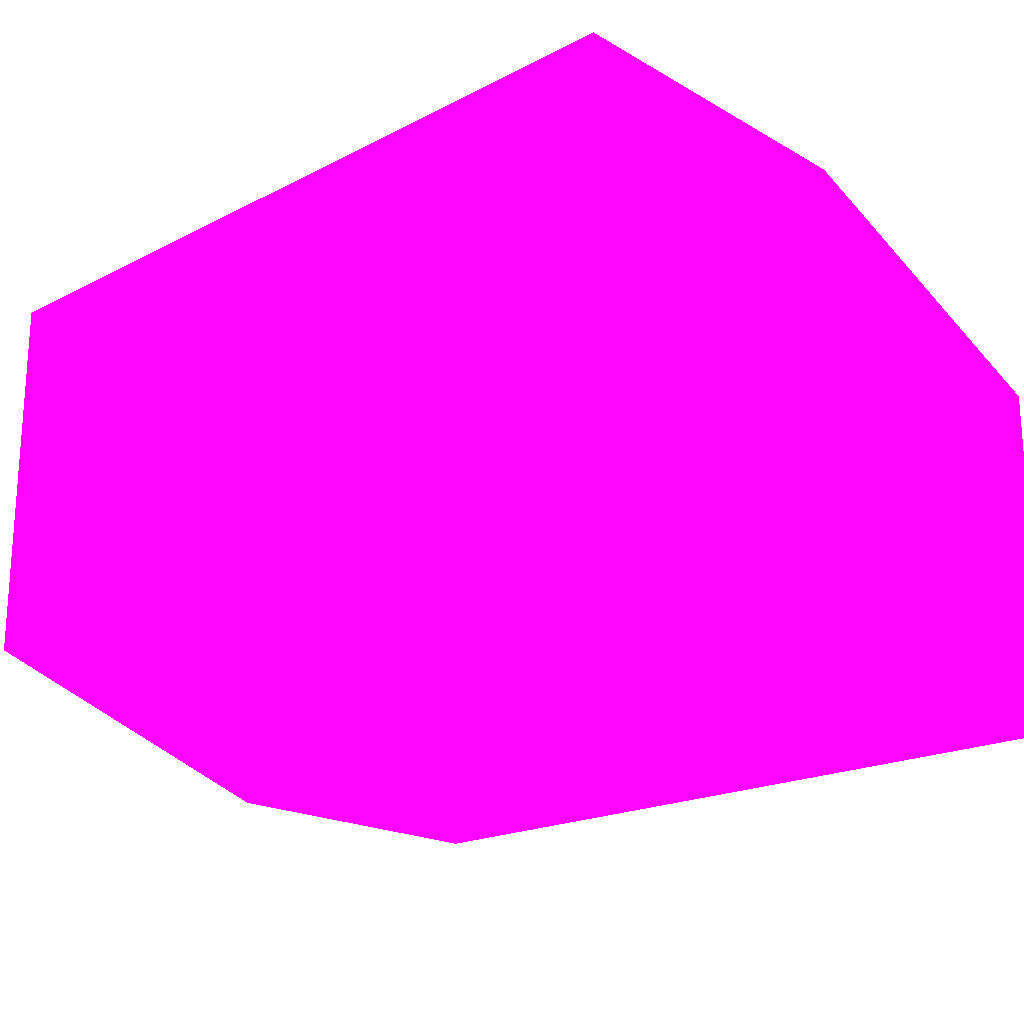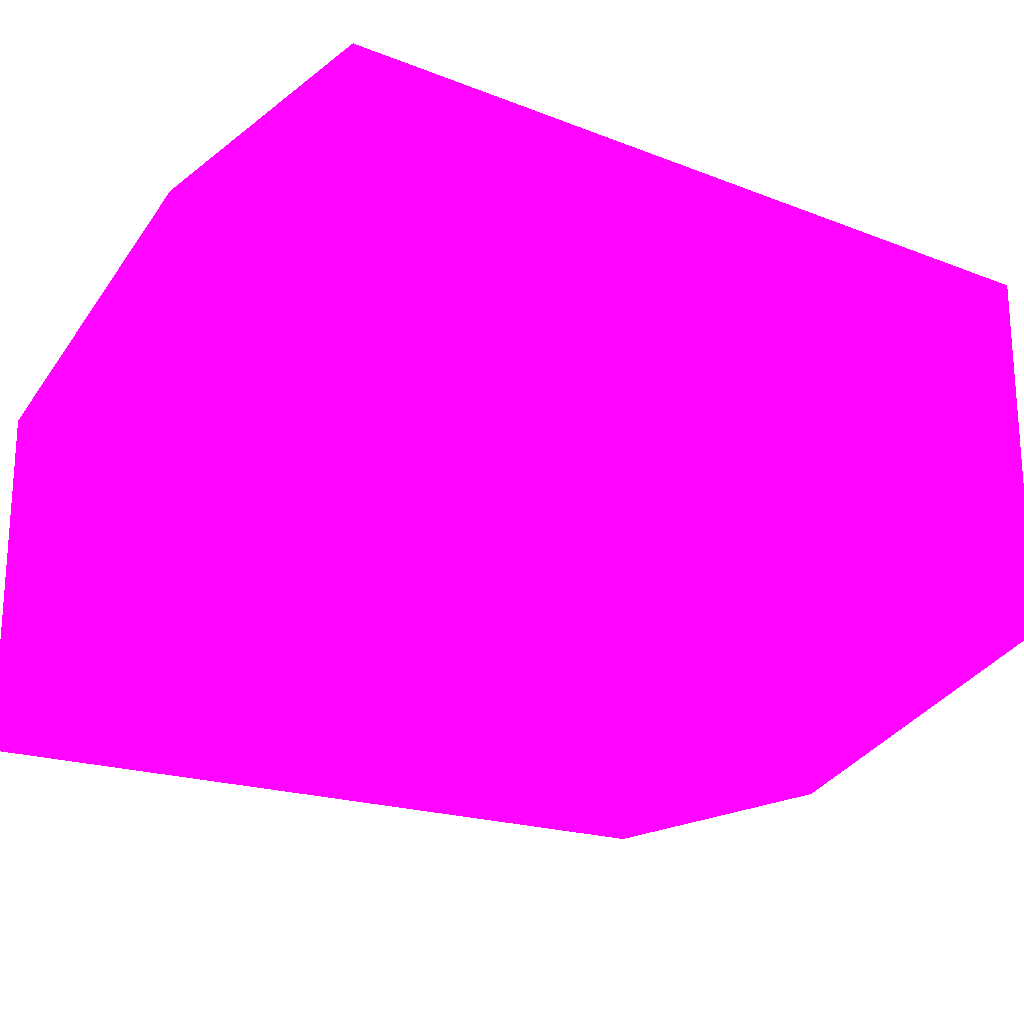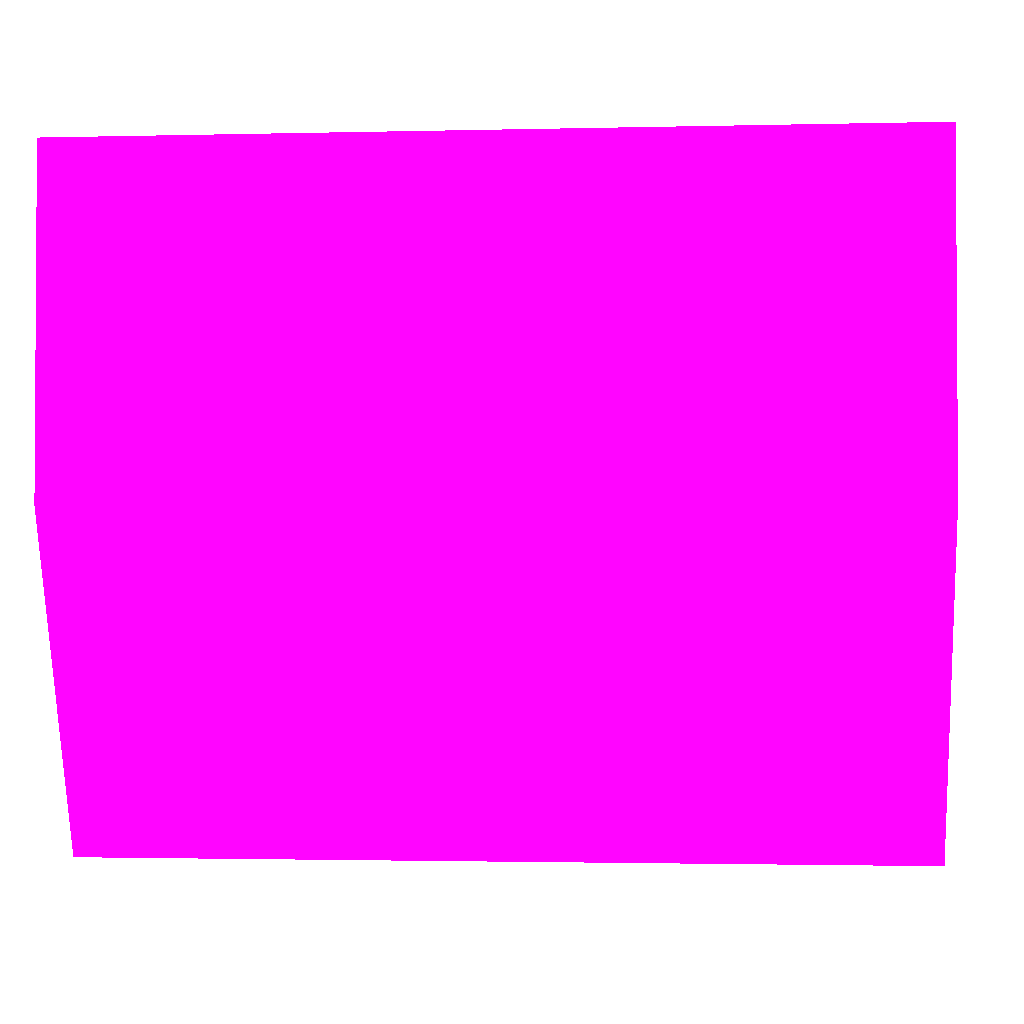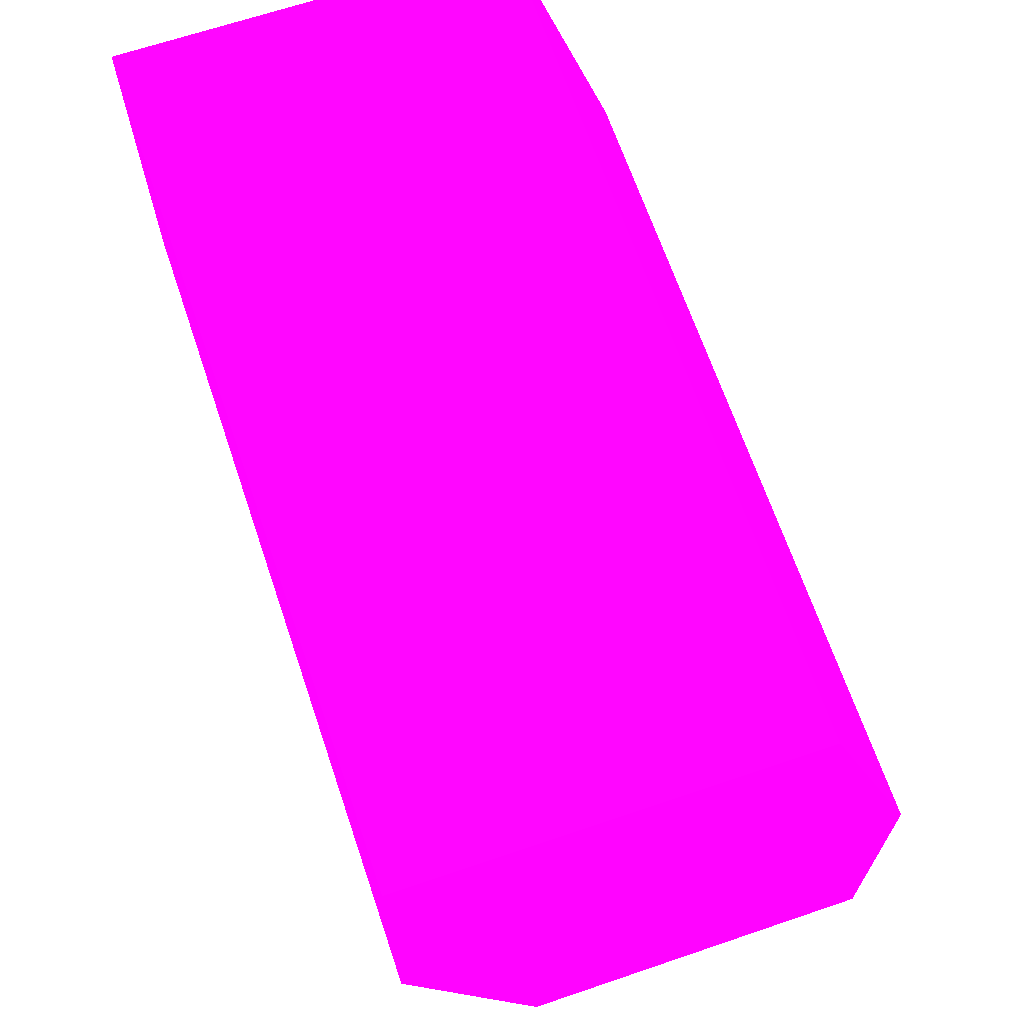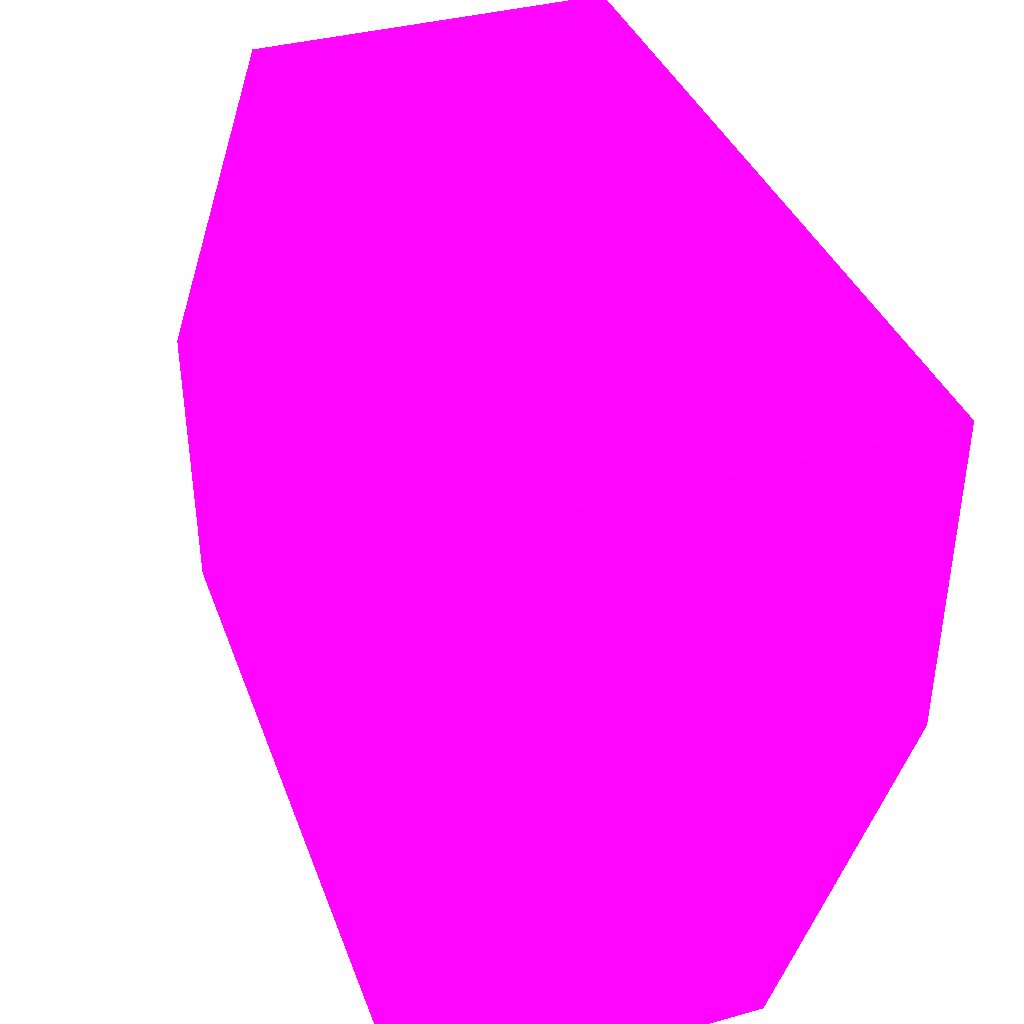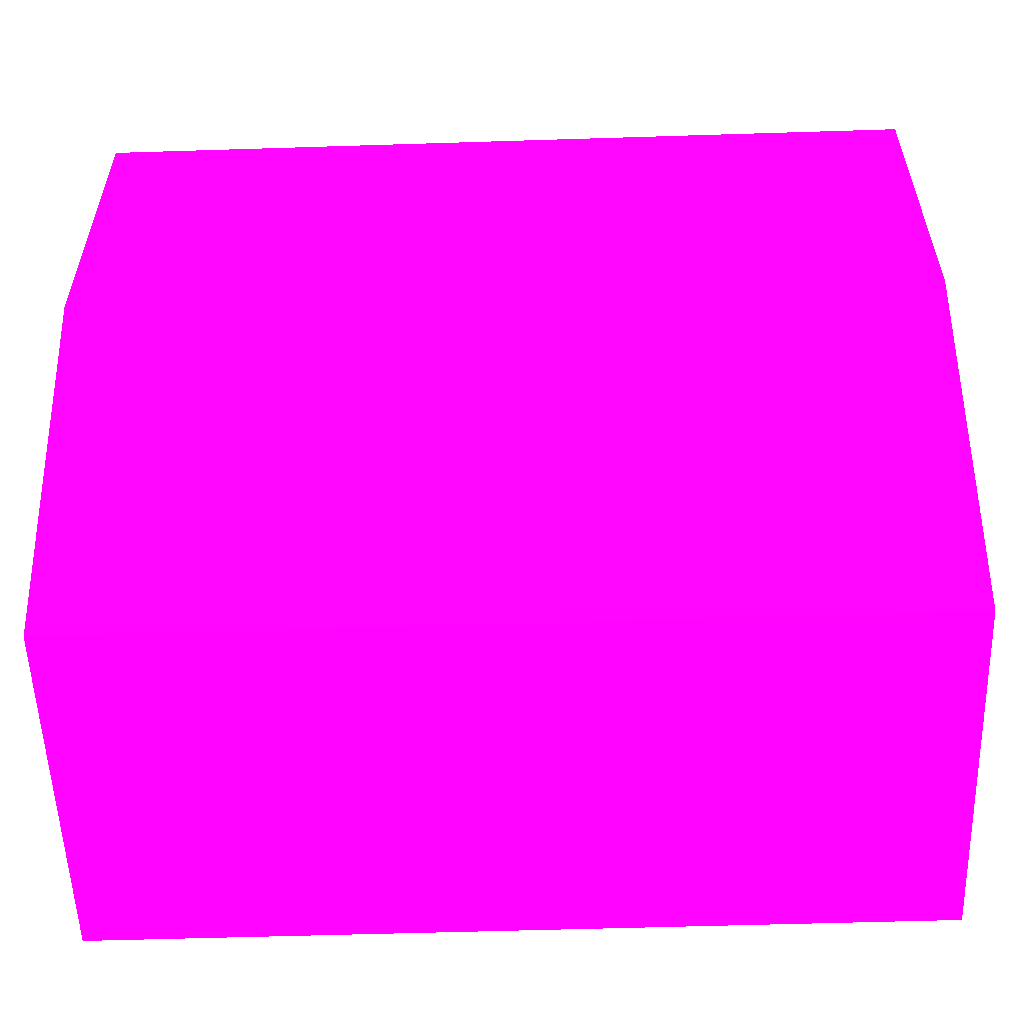
<metadata>
{"format":"obj","ext":"obj","renderer":"f3d","projection":"perspective","resolution":1024,"background":"white","views":[{"elev":-19.6,"azim":43.5,"up":"+Y"},{"elev":-19.2,"azim":-36.1,"up":"+Y"},{"elev":-1.9,"azim":-175.1,"up":"+Z"},{"elev":66.7,"azim":-108.8,"up":"+Z"},{"elev":38.1,"azim":70.7,"up":"+Z"},{"elev":-55.7,"azim":-178.1,"up":"+Z"}]}
</metadata>
<code>
v 1.9 4.392 -0.9309 0.9882 0.01176 0.8
v 1.9 4.545 -0.9309 0.9882 0.01176 0.8
v 2.25 4.392 -0.9309 0.9882 0.01176 0.8
v 1.9 4.392 -0.7895 0.9882 0.01176 0.8
v 1.9 4.602 -0.7895 0.9882 0.01176 0.8
v 2.25 4.545 -0.9309 0.9882 0.01176 0.8
v 2.25 4.392 -0.7895 0.9882 0.01176 0.8
v 1.9 4.439 -0.6476 0.9882 0.01176 0.8
v 1.9 4.602 -0.6476 0.9882 0.01176 0.8
v 2.25 4.602 -0.7895 0.9882 0.01176 0.8
v 2.25 4.439 -0.6476 0.9882 0.01176 0.8
v 2.25 4.602 -0.6476 0.9882 0.01176 0.8
f 1 2 6
f 1 6 3
f 1 3 7
f 1 7 4
f 1 4 8
f 1 8 9
f 1 9 5
f 1 5 2
f 2 5 10
f 2 10 6
f 3 6 10
f 3 10 12
f 3 12 11
f 3 11 7
f 4 7 11
f 4 11 8
f 5 9 12
f 5 12 10
f 8 11 12
f 8 12 9

</code>
